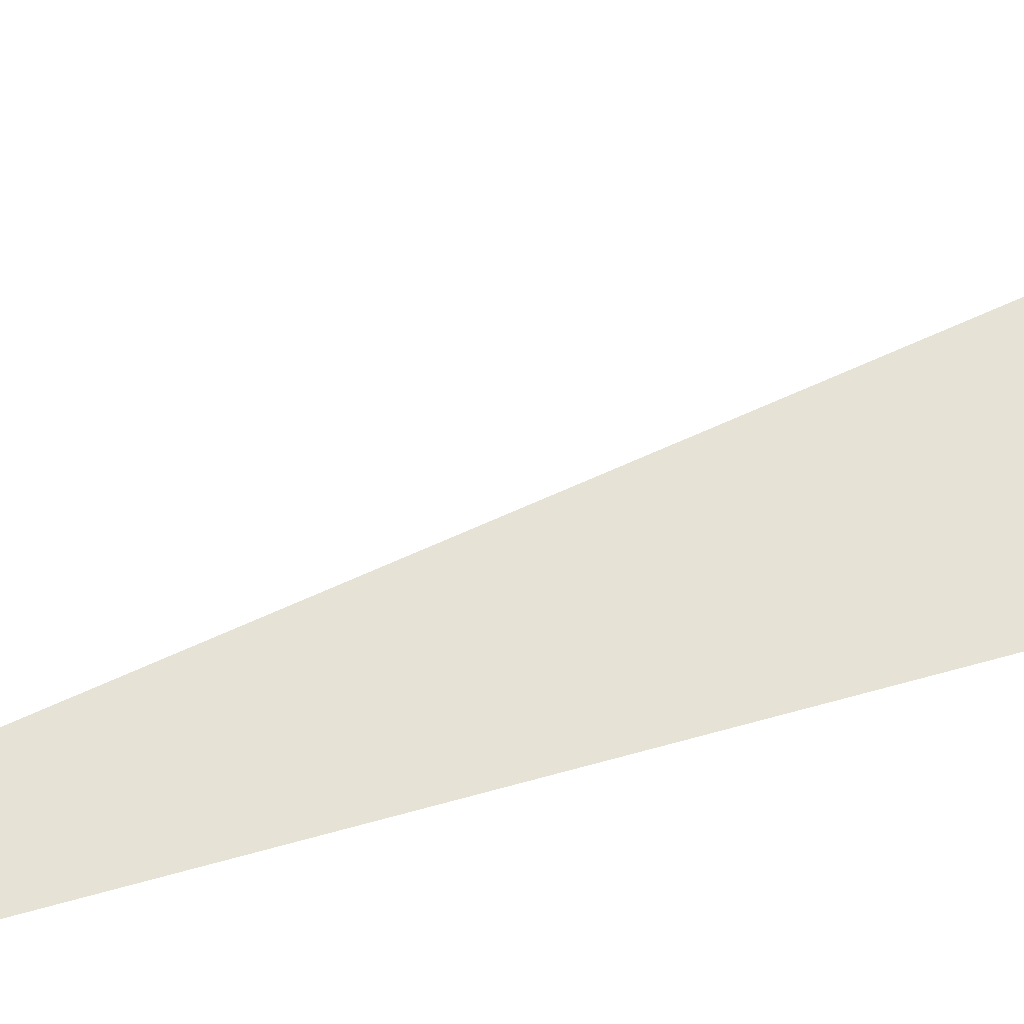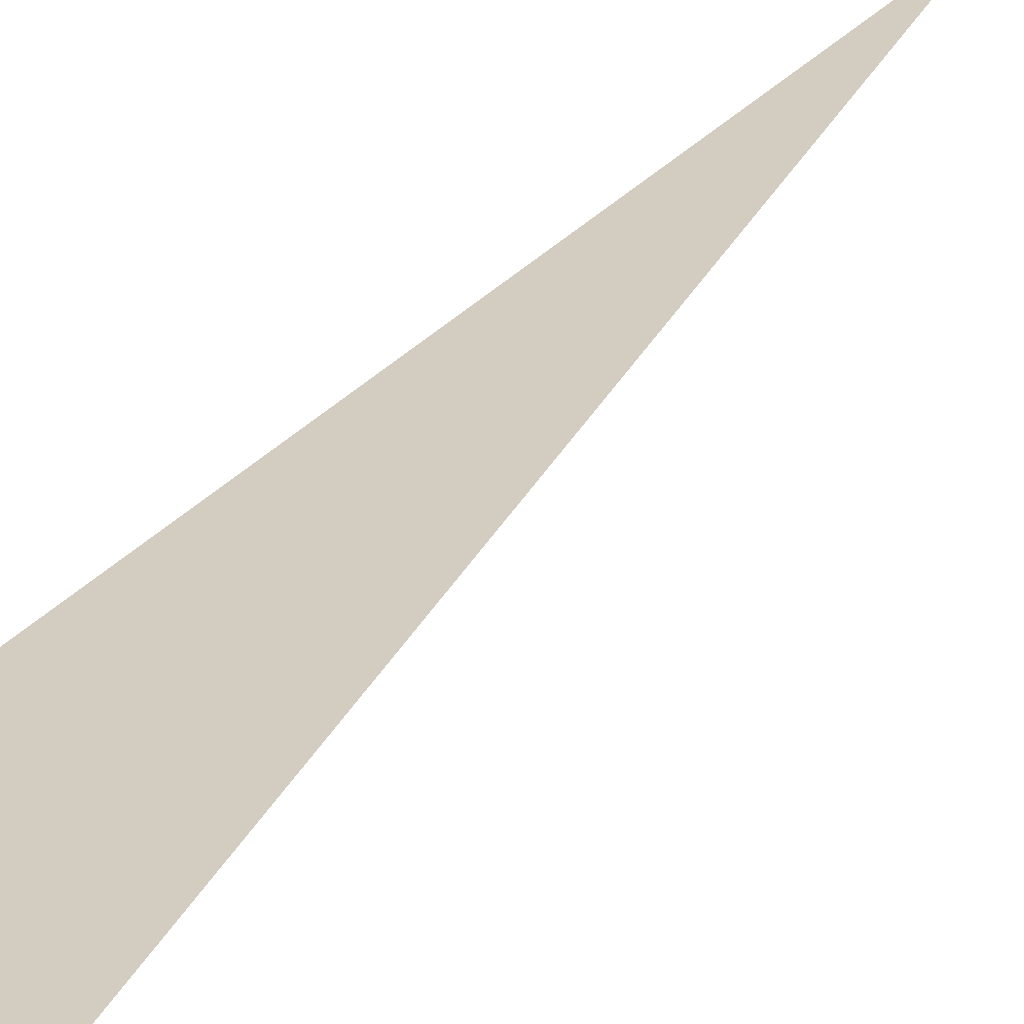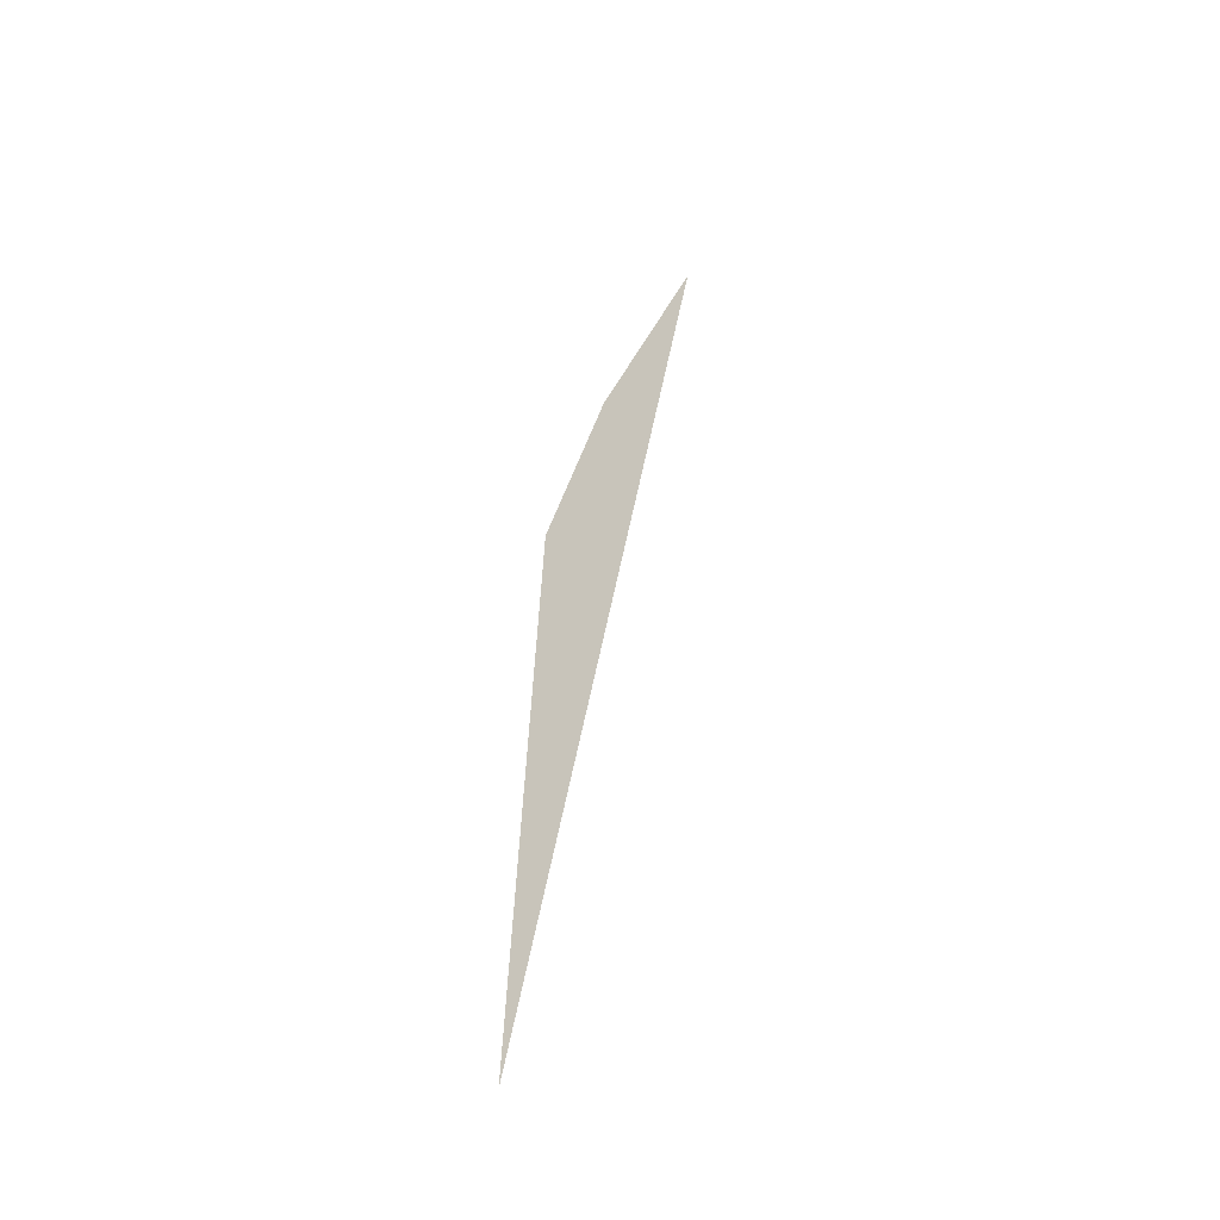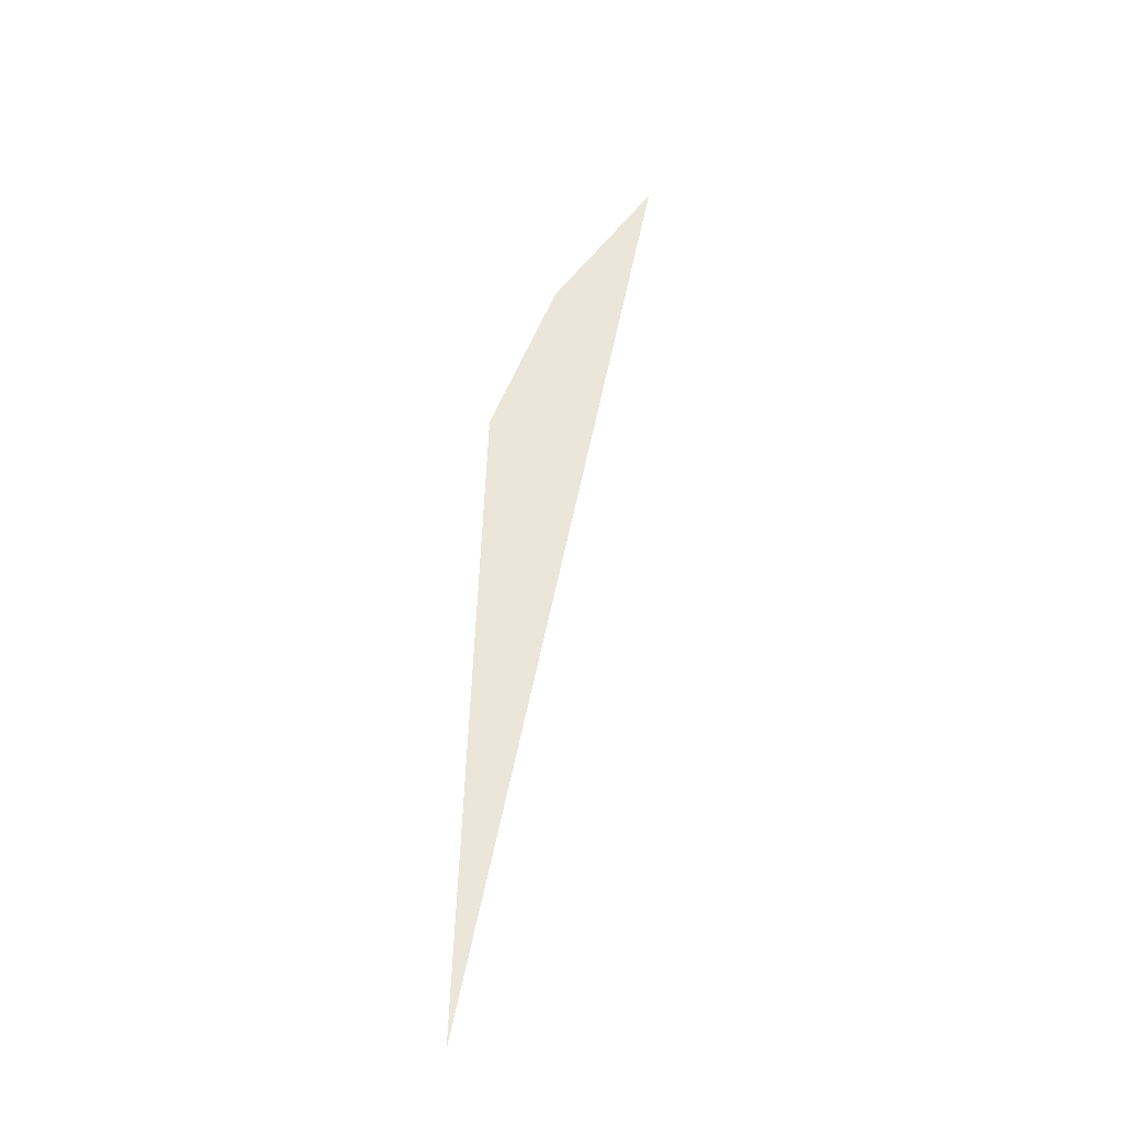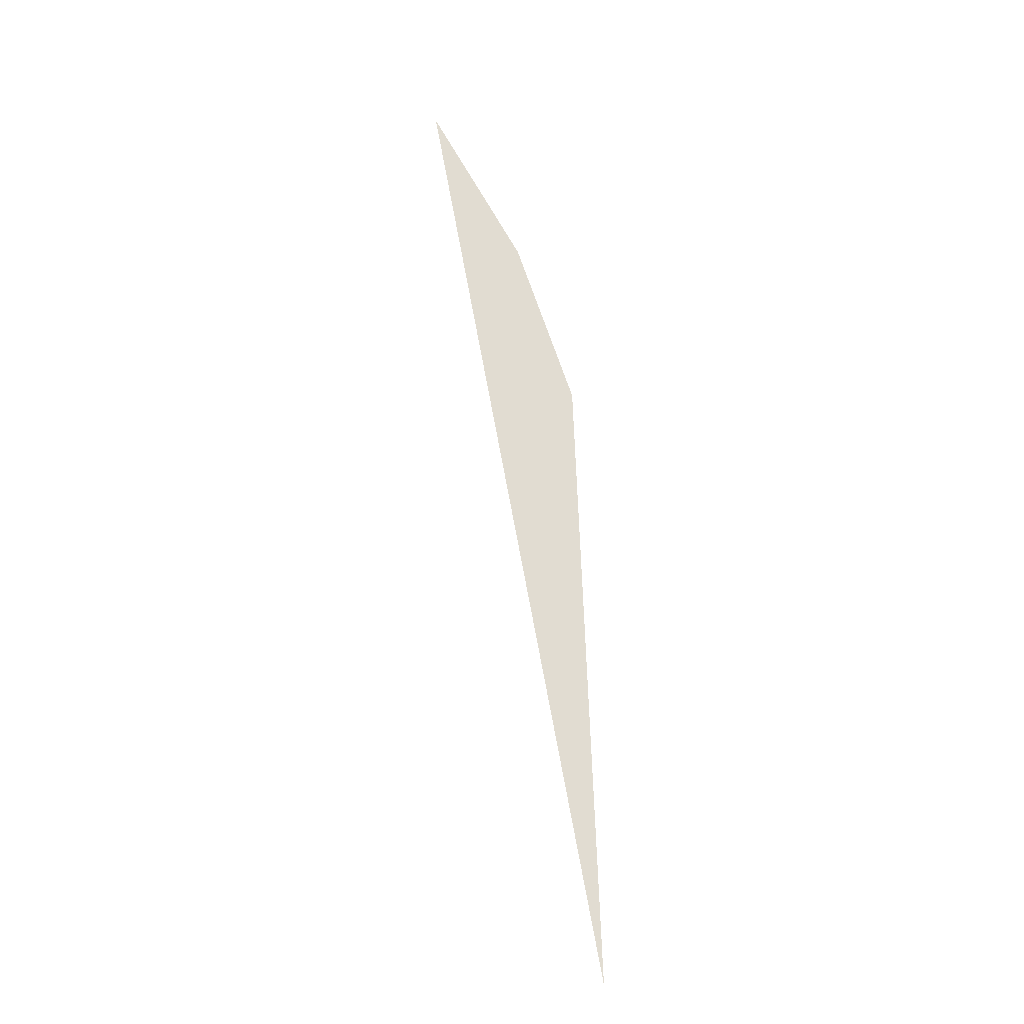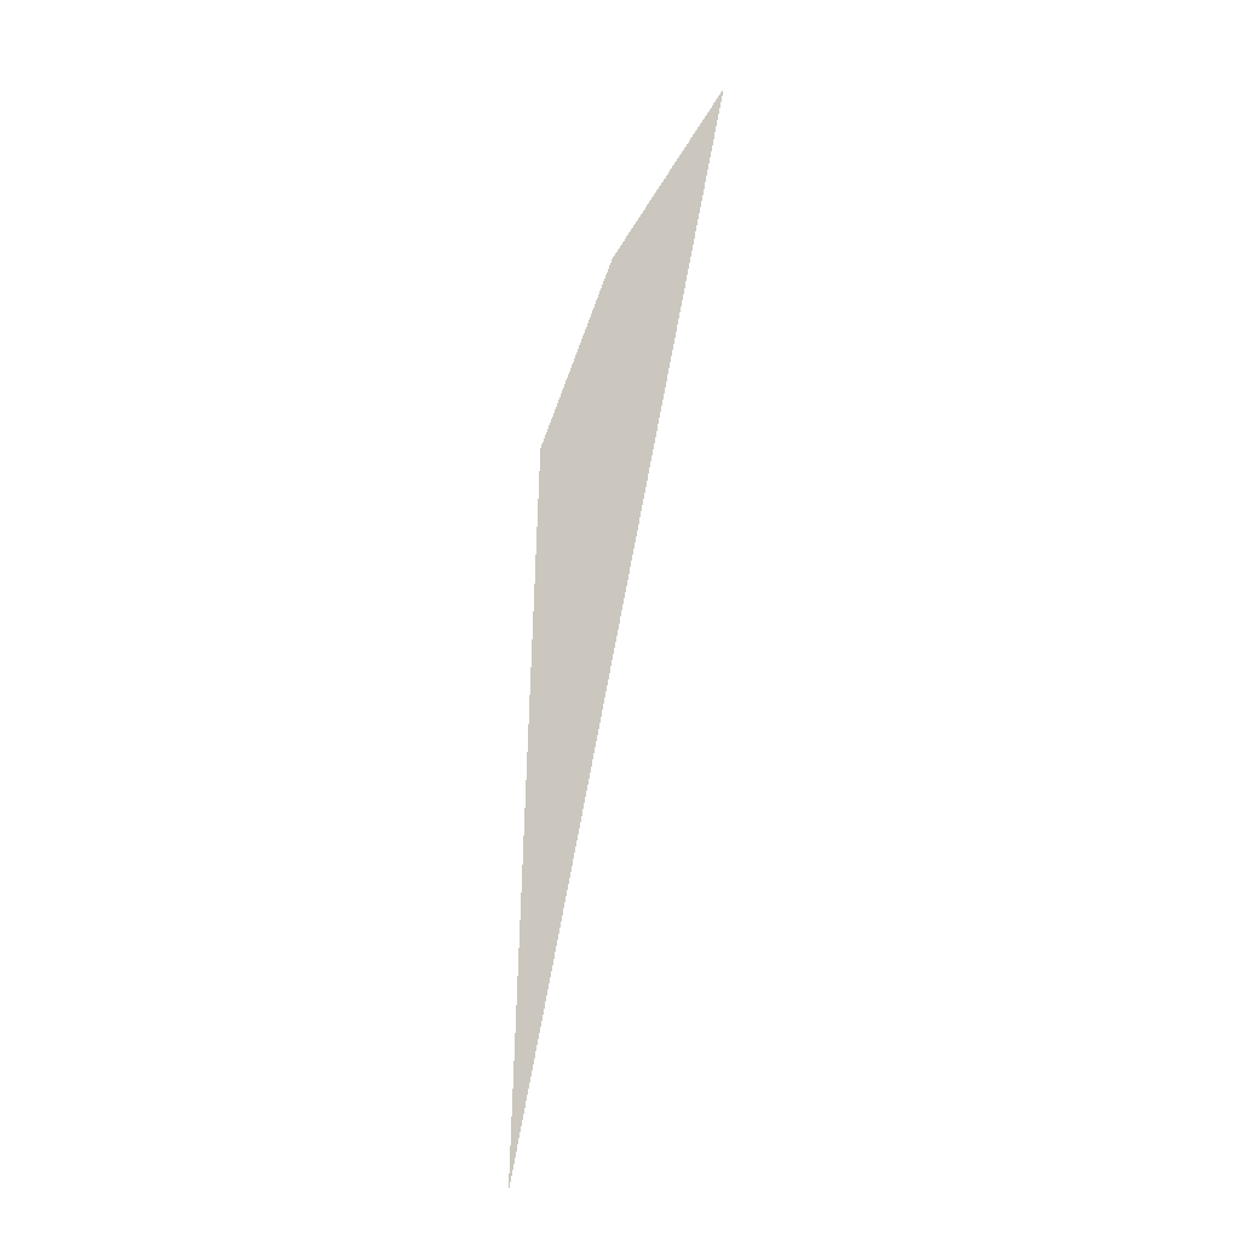
<metadata>
{"format":"obj","ext":"obj","renderer":"f3d","projection":"perspective","resolution":1024,"background":"white","views":[{"elev":63.7,"azim":-103.9,"up":"+Y"},{"elev":24.5,"azim":30.0,"up":"+Y"},{"elev":-50.5,"azim":32.7,"up":"+Z"},{"elev":-32.4,"azim":-8.2,"up":"+Z"},{"elev":-26.4,"azim":155.8,"up":"+Z"},{"elev":-11.1,"azim":13.6,"up":"+Z"}]}
</metadata>
<code>
o mesh14/mesh14-geometry#mesh14-geometry
v -0.05552 0.6886 0.476
v -0.05344 0.6886 0.48
v -0.05581 0.6886 0.4681
v -0.05471 0.6886 0.4781
f 1 2 3
f 2 1 4
f 3 2 1
f 4 1 2

</code>
